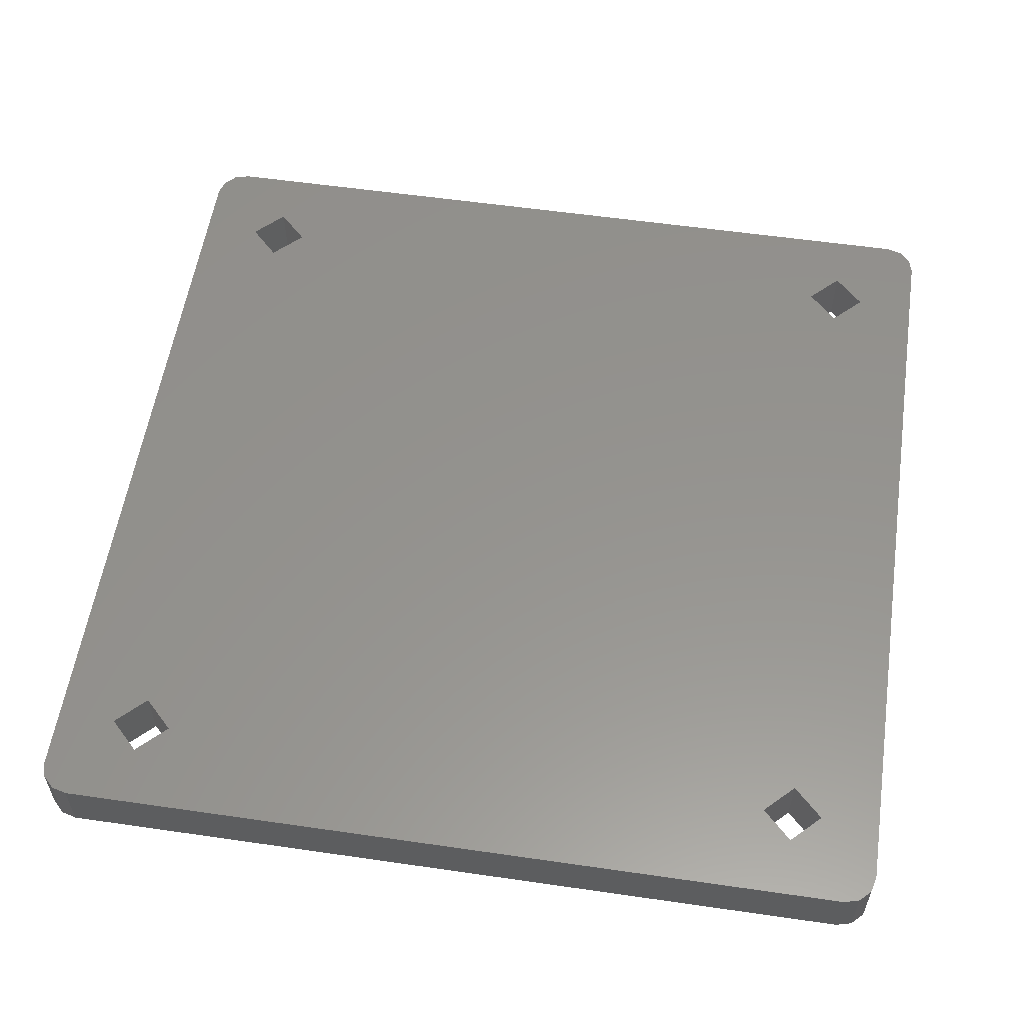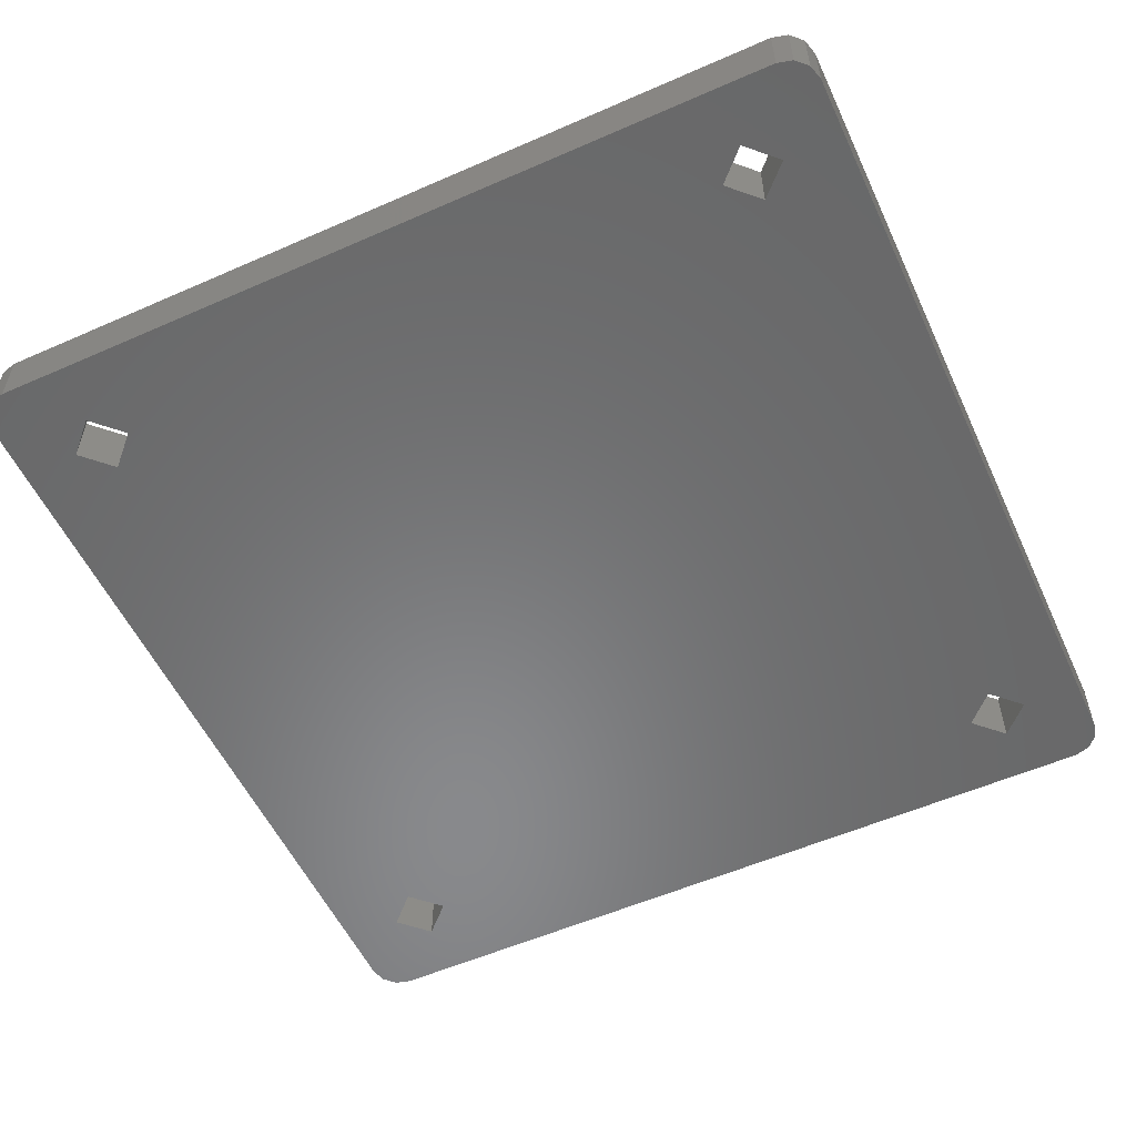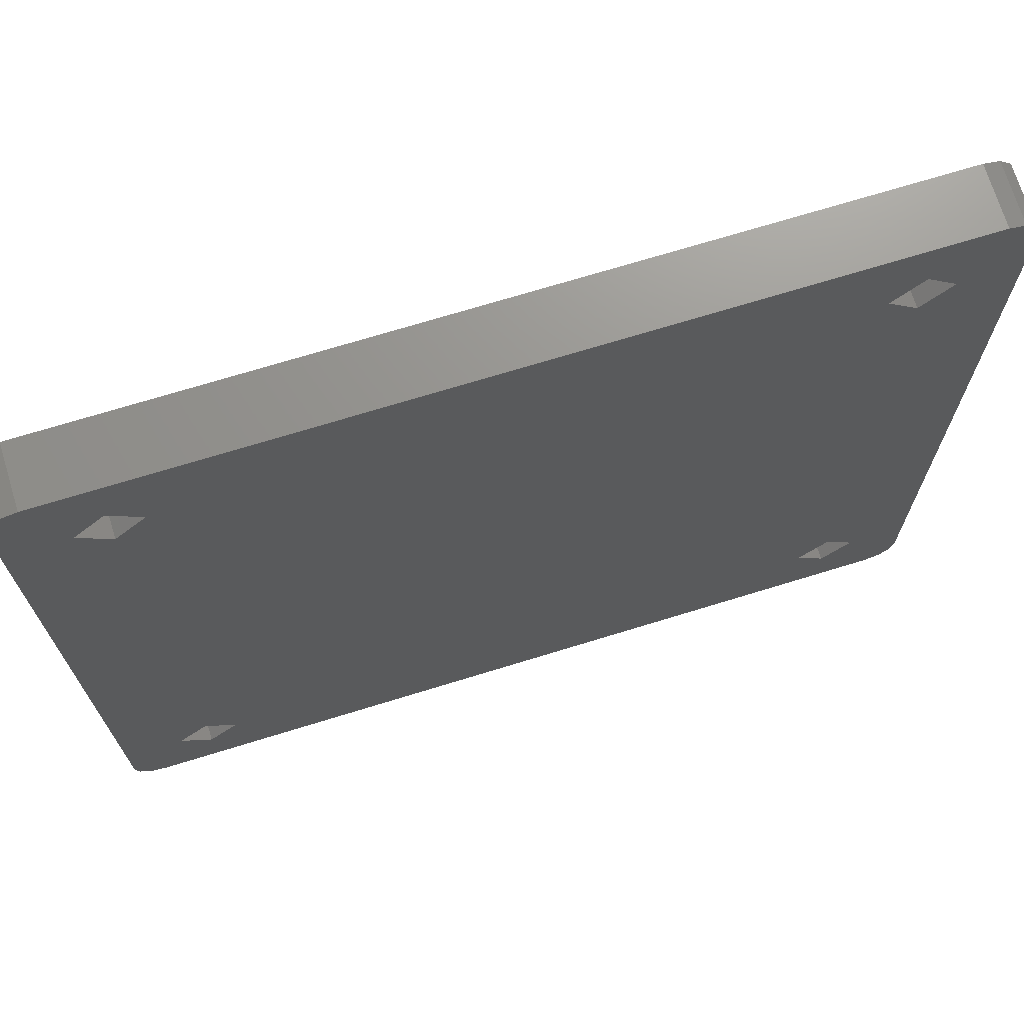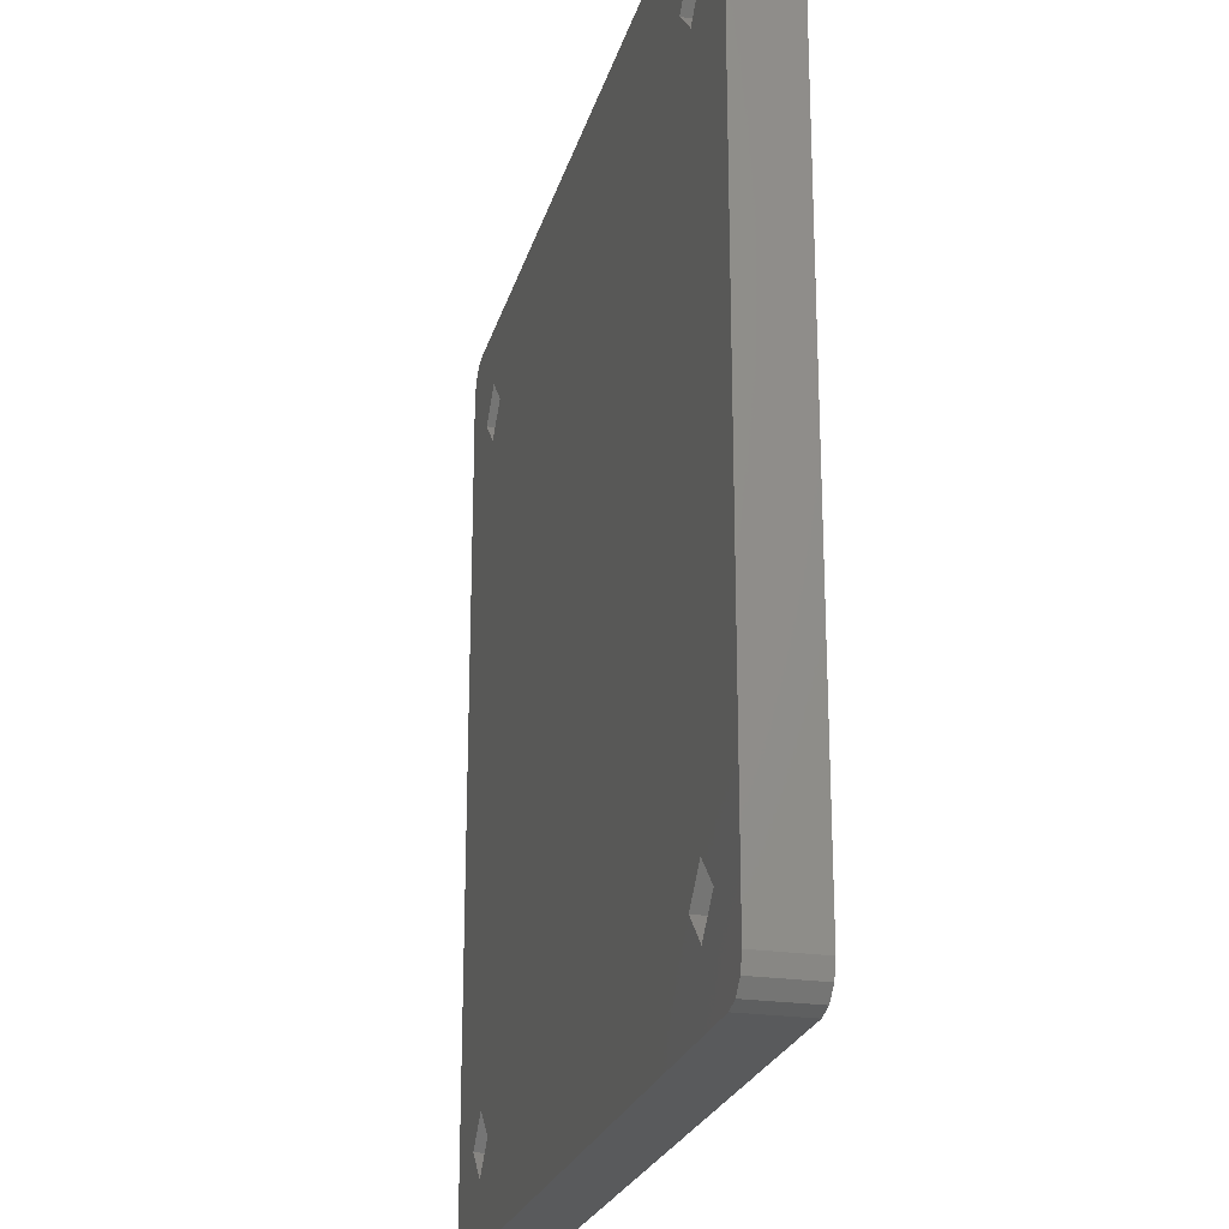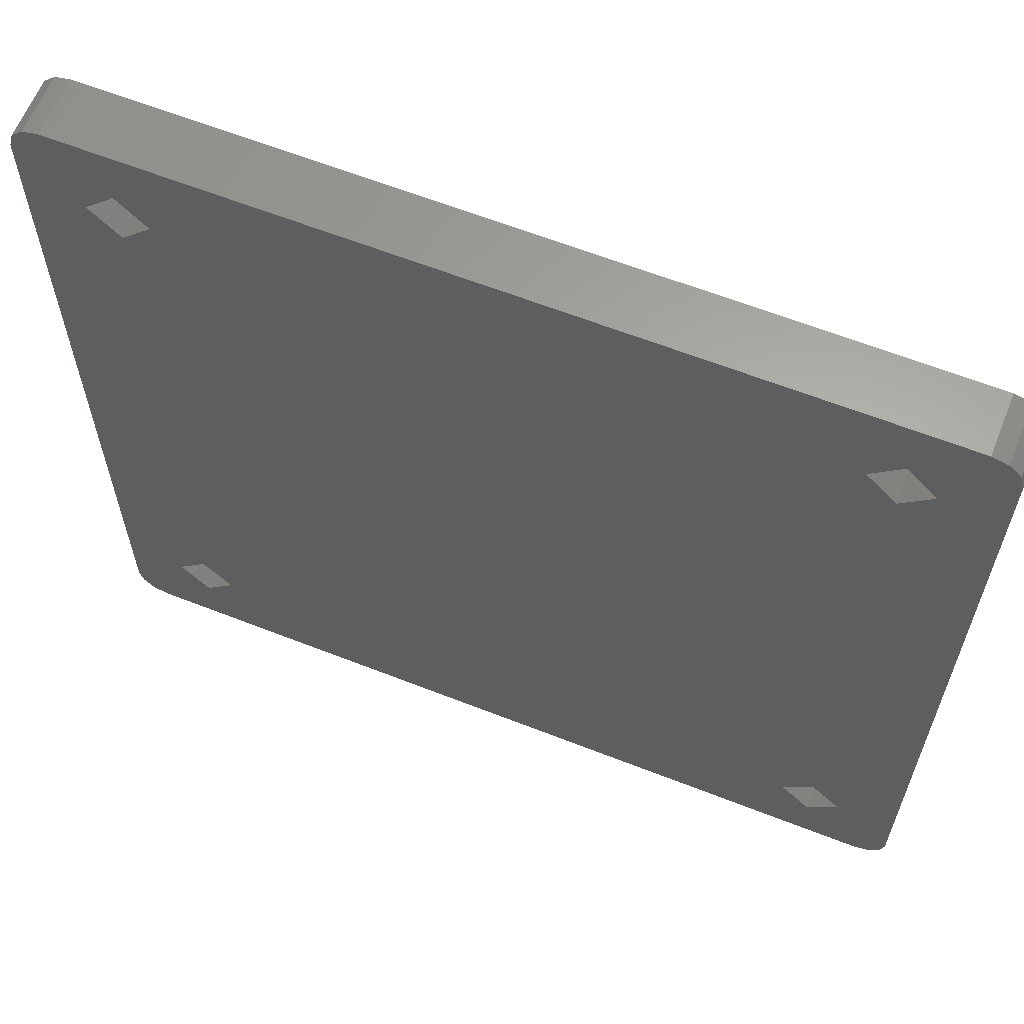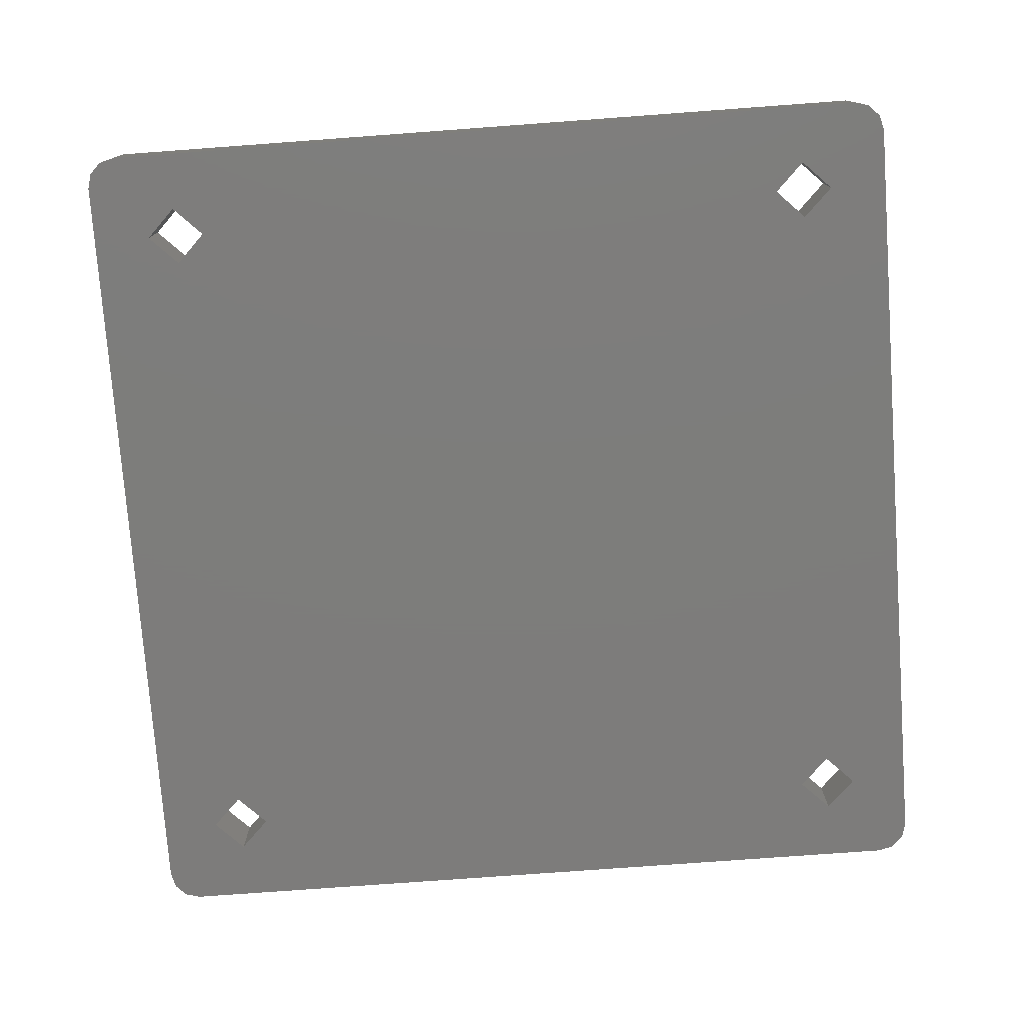
<metadata>
{"format":"stl","ext":"stl","renderer":"f3d","projection":"perspective","resolution":1024,"background":"white","views":[{"elev":56.6,"azim":8.6,"up":"+Z"},{"elev":-55.4,"azim":114.8,"up":"+Z"},{"elev":71.3,"azim":162.9,"up":"+Y"},{"elev":-23.2,"azim":-104.1,"up":"+Y"},{"elev":62.7,"azim":21.7,"up":"+Y"},{"elev":-76.4,"azim":-85.8,"up":"+Z"}]}
</metadata>
<code>
# stl→obj: 64 verts, 140 faces
v 0.2706 0.192 0.09569
v 0.2703 0.1907 0.09569
v 0.2693 0.1898 0.09569
v 0.268 0.1894 0.09569
v 0.2656 0.1969 0.09569
v 0.2631 0.1944 0.09569
v 0.2051 0.1944 0.09569
v 0.2002 0.1894 0.09569
v 0.2076 0.1969 0.09569
v 0.2606 0.1969 0.09569
v 0.2656 0.2549 0.09569
v 0.2706 0.2598 0.09569
v 0.2631 0.2524 0.09569
v 0.2631 0.1994 0.09569
v 0.1976 0.192 0.09569
v 0.1989 0.1898 0.09569
v 0.1979 0.1907 0.09569
v 0.2026 0.1969 0.09569
v 0.268 0.2624 0.09569
v 0.2693 0.2621 0.09569
v 0.2703 0.2611 0.09569
v 0.2631 0.2574 0.09569
v 0.2076 0.2549 0.09569
v 0.2051 0.1994 0.09569
v 0.2606 0.2549 0.09569
v 0.2051 0.2524 0.09569
v 0.2051 0.2574 0.09569
v 0.2026 0.2549 0.09569
v 0.2002 0.2624 0.09569
v 0.1976 0.2598 0.09569
v 0.1989 0.2621 0.09569
v 0.1979 0.2611 0.09569
v 0.2706 0.192 0.1007
v 0.2703 0.1907 0.1007
v 0.2693 0.1898 0.1007
v 0.268 0.1894 0.1007
v 0.2002 0.1894 0.1007
v 0.1989 0.1898 0.1007
v 0.1979 0.1907 0.1007
v 0.1976 0.192 0.1007
v 0.1976 0.2598 0.1007
v 0.1979 0.2611 0.1007
v 0.1989 0.2621 0.1007
v 0.2002 0.2624 0.1007
v 0.268 0.2624 0.1007
v 0.2693 0.2621 0.1007
v 0.2703 0.2611 0.1007
v 0.2706 0.2598 0.1007
v 0.2631 0.1944 0.1007
v 0.2656 0.1969 0.1007
v 0.2051 0.1944 0.1007
v 0.2076 0.1969 0.1007
v 0.2606 0.1969 0.1007
v 0.2656 0.2549 0.1007
v 0.2631 0.2524 0.1007
v 0.2631 0.1994 0.1007
v 0.2631 0.2574 0.1007
v 0.2026 0.1969 0.1007
v 0.2076 0.2549 0.1007
v 0.2051 0.1994 0.1007
v 0.2606 0.2549 0.1007
v 0.2051 0.2524 0.1007
v 0.2051 0.2574 0.1007
v 0.2026 0.2549 0.1007
f 1 2 3
f 1 3 4
f 5 1 4
f 5 4 6
f 7 4 8
f 7 6 4
f 9 10 6
f 9 6 7
f 11 12 1
f 11 1 5
f 13 5 14
f 13 11 5
f 15 8 16
f 15 16 17
f 15 18 7
f 15 7 8
f 19 20 21
f 19 21 12
f 19 11 22
f 19 12 11
f 23 9 24
f 23 25 13
f 23 14 10
f 23 10 9
f 23 13 14
f 23 24 26
f 27 22 25
f 27 25 23
f 28 24 18
f 28 26 24
f 29 19 22
f 29 22 27
f 30 27 28
f 30 29 27
f 30 18 15
f 30 28 18
f 31 30 32
f 31 29 30
f 2 1 33
f 2 33 34
f 3 34 35
f 3 2 34
f 4 35 36
f 4 3 35
f 36 37 8
f 36 8 4
f 16 8 37
f 16 37 38
f 17 38 39
f 17 16 38
f 15 39 40
f 15 17 39
f 15 41 30
f 40 41 15
f 32 30 41
f 32 41 42
f 31 42 43
f 31 32 42
f 29 43 44
f 29 31 43
f 29 45 19
f 44 45 29
f 20 19 45
f 20 45 46
f 21 46 47
f 21 20 46
f 12 47 48
f 12 21 47
f 12 33 1
f 48 33 12
f 33 36 35
f 33 35 34
f 49 36 33
f 50 49 33
f 37 36 49
f 51 37 49
f 52 49 53
f 52 51 49
f 54 33 48
f 54 50 33
f 55 56 50
f 55 50 54
f 45 48 47
f 45 47 46
f 45 57 54
f 45 54 48
f 40 39 38
f 40 38 37
f 40 51 58
f 40 37 51
f 59 60 52
f 59 55 61
f 59 53 56
f 59 52 53
f 59 56 55
f 59 62 60
f 63 61 57
f 63 59 61
f 64 58 60
f 64 60 62
f 44 57 45
f 44 63 57
f 41 64 63
f 41 63 44
f 41 40 58
f 41 58 64
f 42 44 43
f 42 41 44
f 52 7 51
f 52 9 7
f 60 24 9
f 60 9 52
f 58 18 24
f 58 24 60
f 51 7 18
f 51 18 58
f 59 26 62
f 59 23 26
f 63 27 23
f 63 23 59
f 64 28 27
f 64 27 63
f 62 26 28
f 62 28 64
f 54 13 55
f 54 11 13
f 57 22 11
f 57 11 54
f 61 25 22
f 61 22 57
f 55 13 25
f 55 25 61
f 50 6 49
f 50 5 6
f 56 14 5
f 56 5 50
f 53 10 14
f 53 14 56
f 49 6 10
f 49 10 53

</code>
